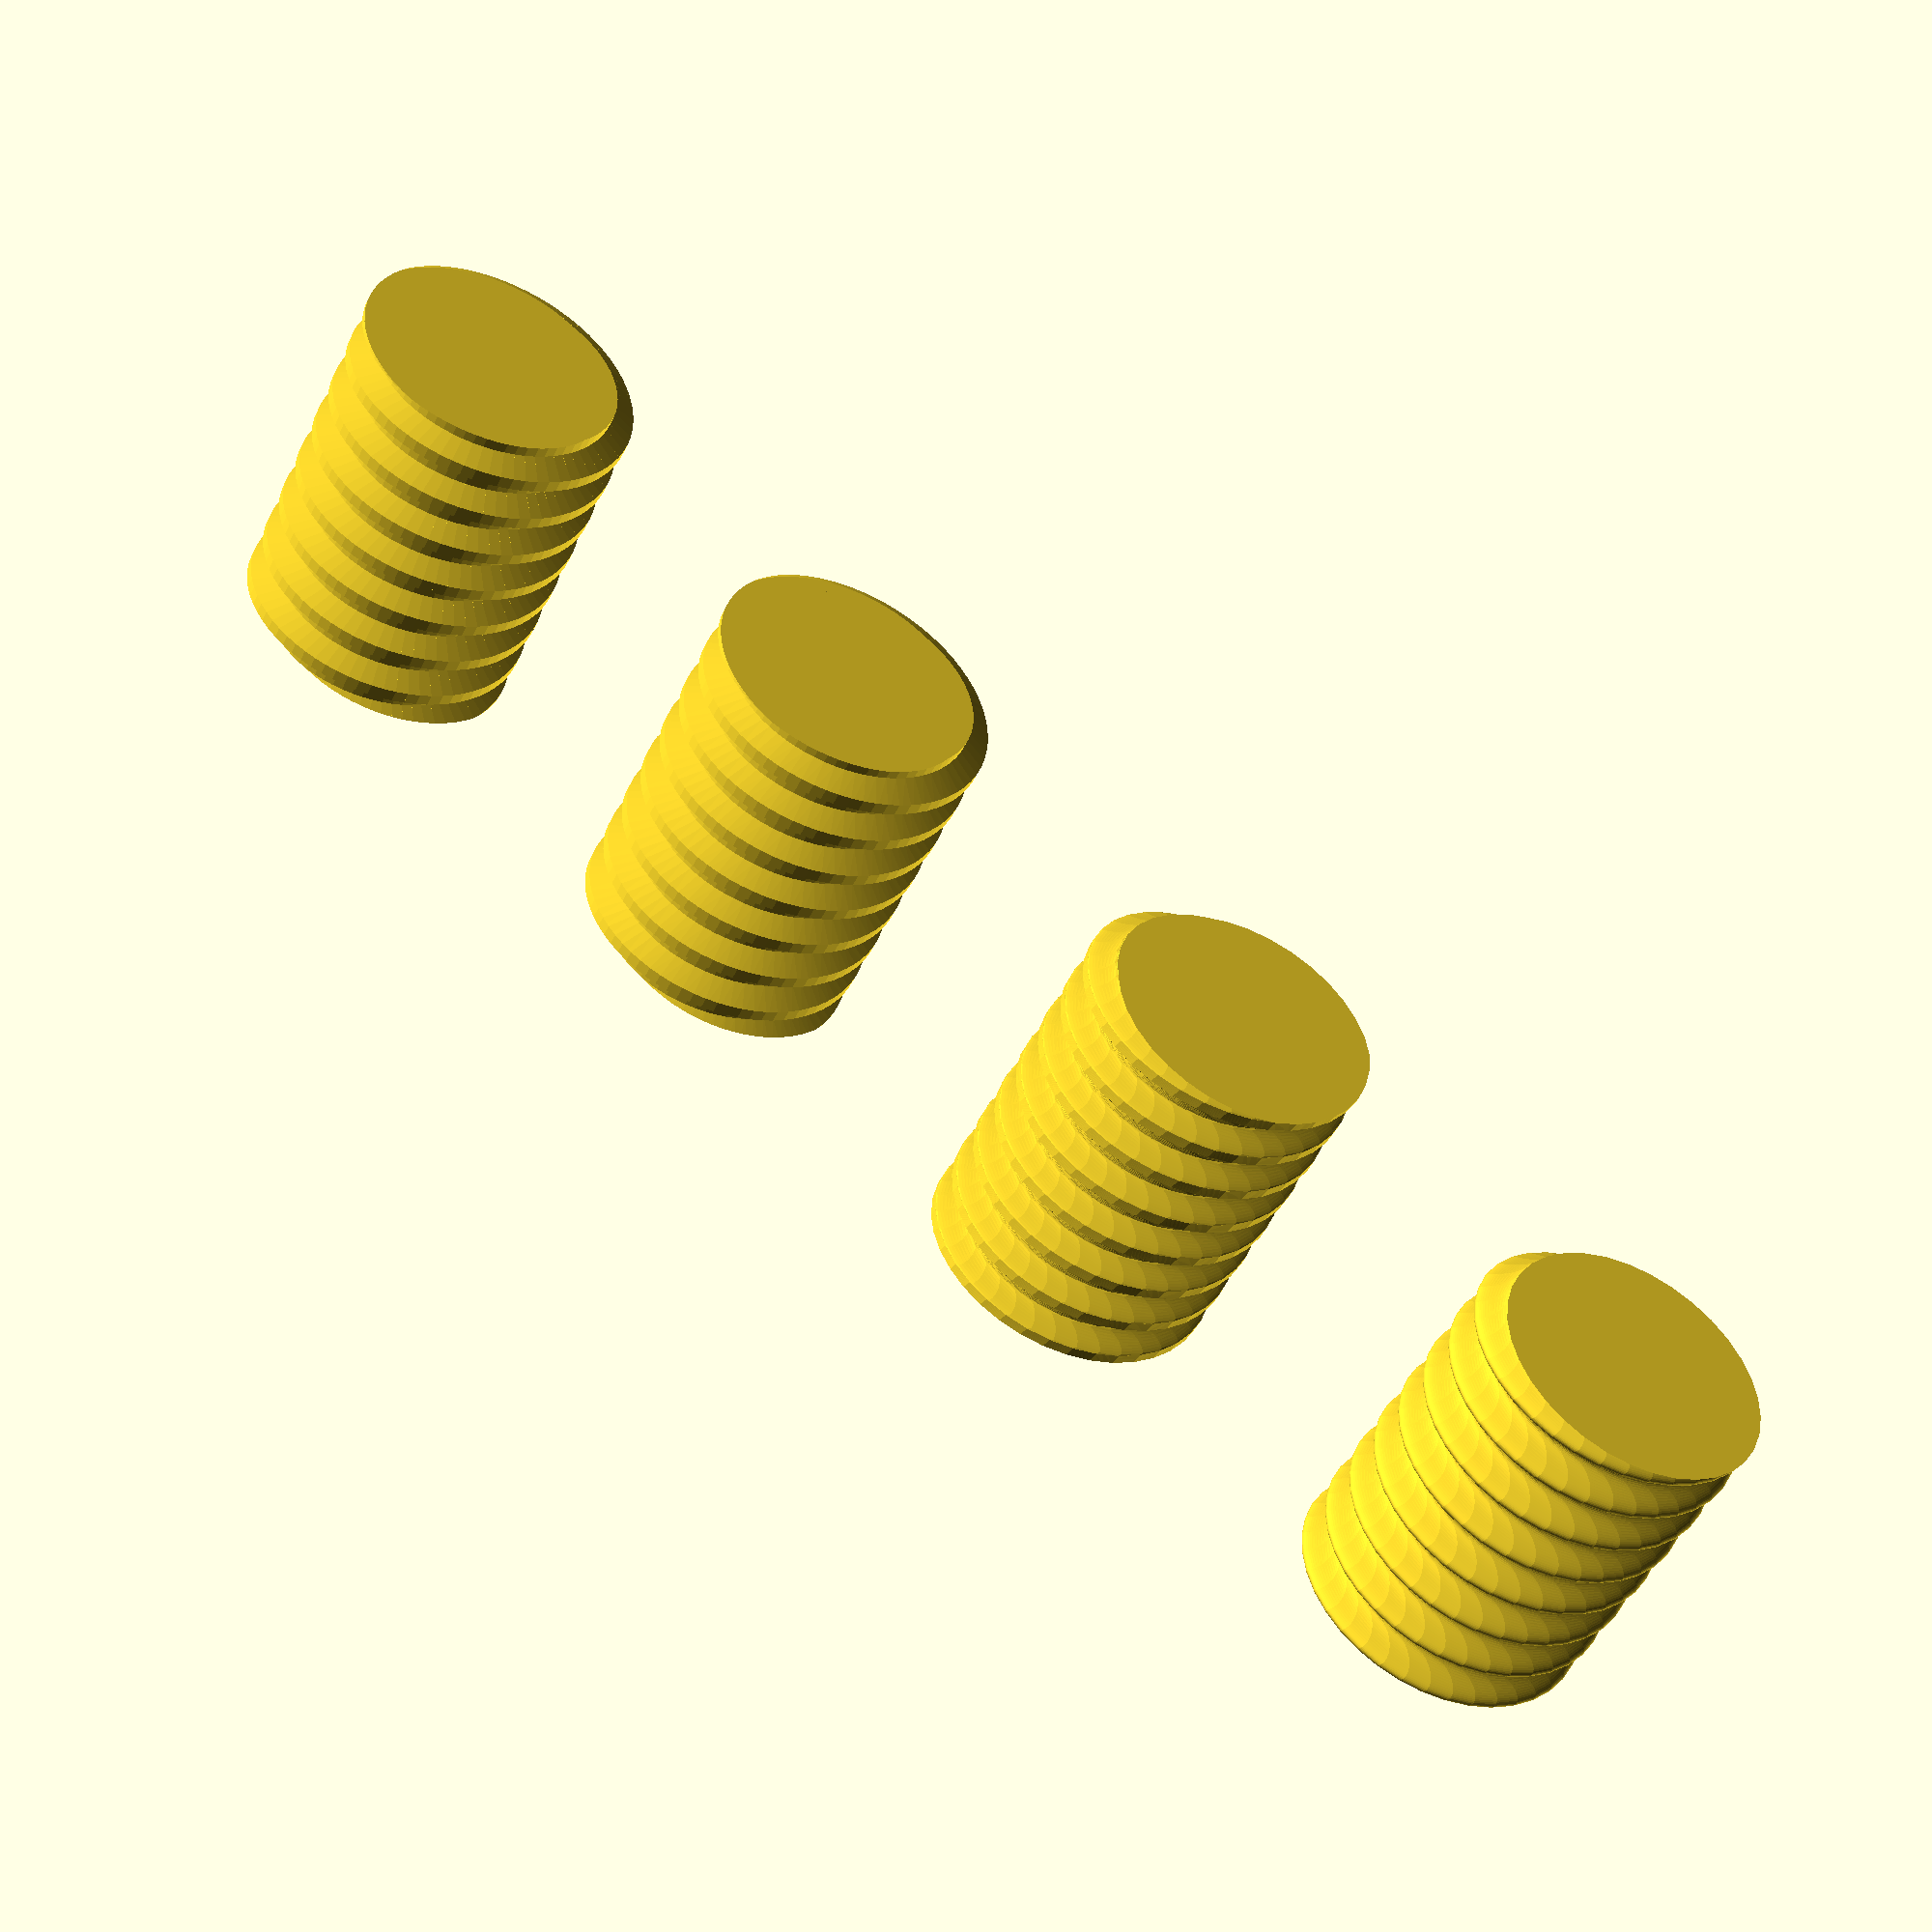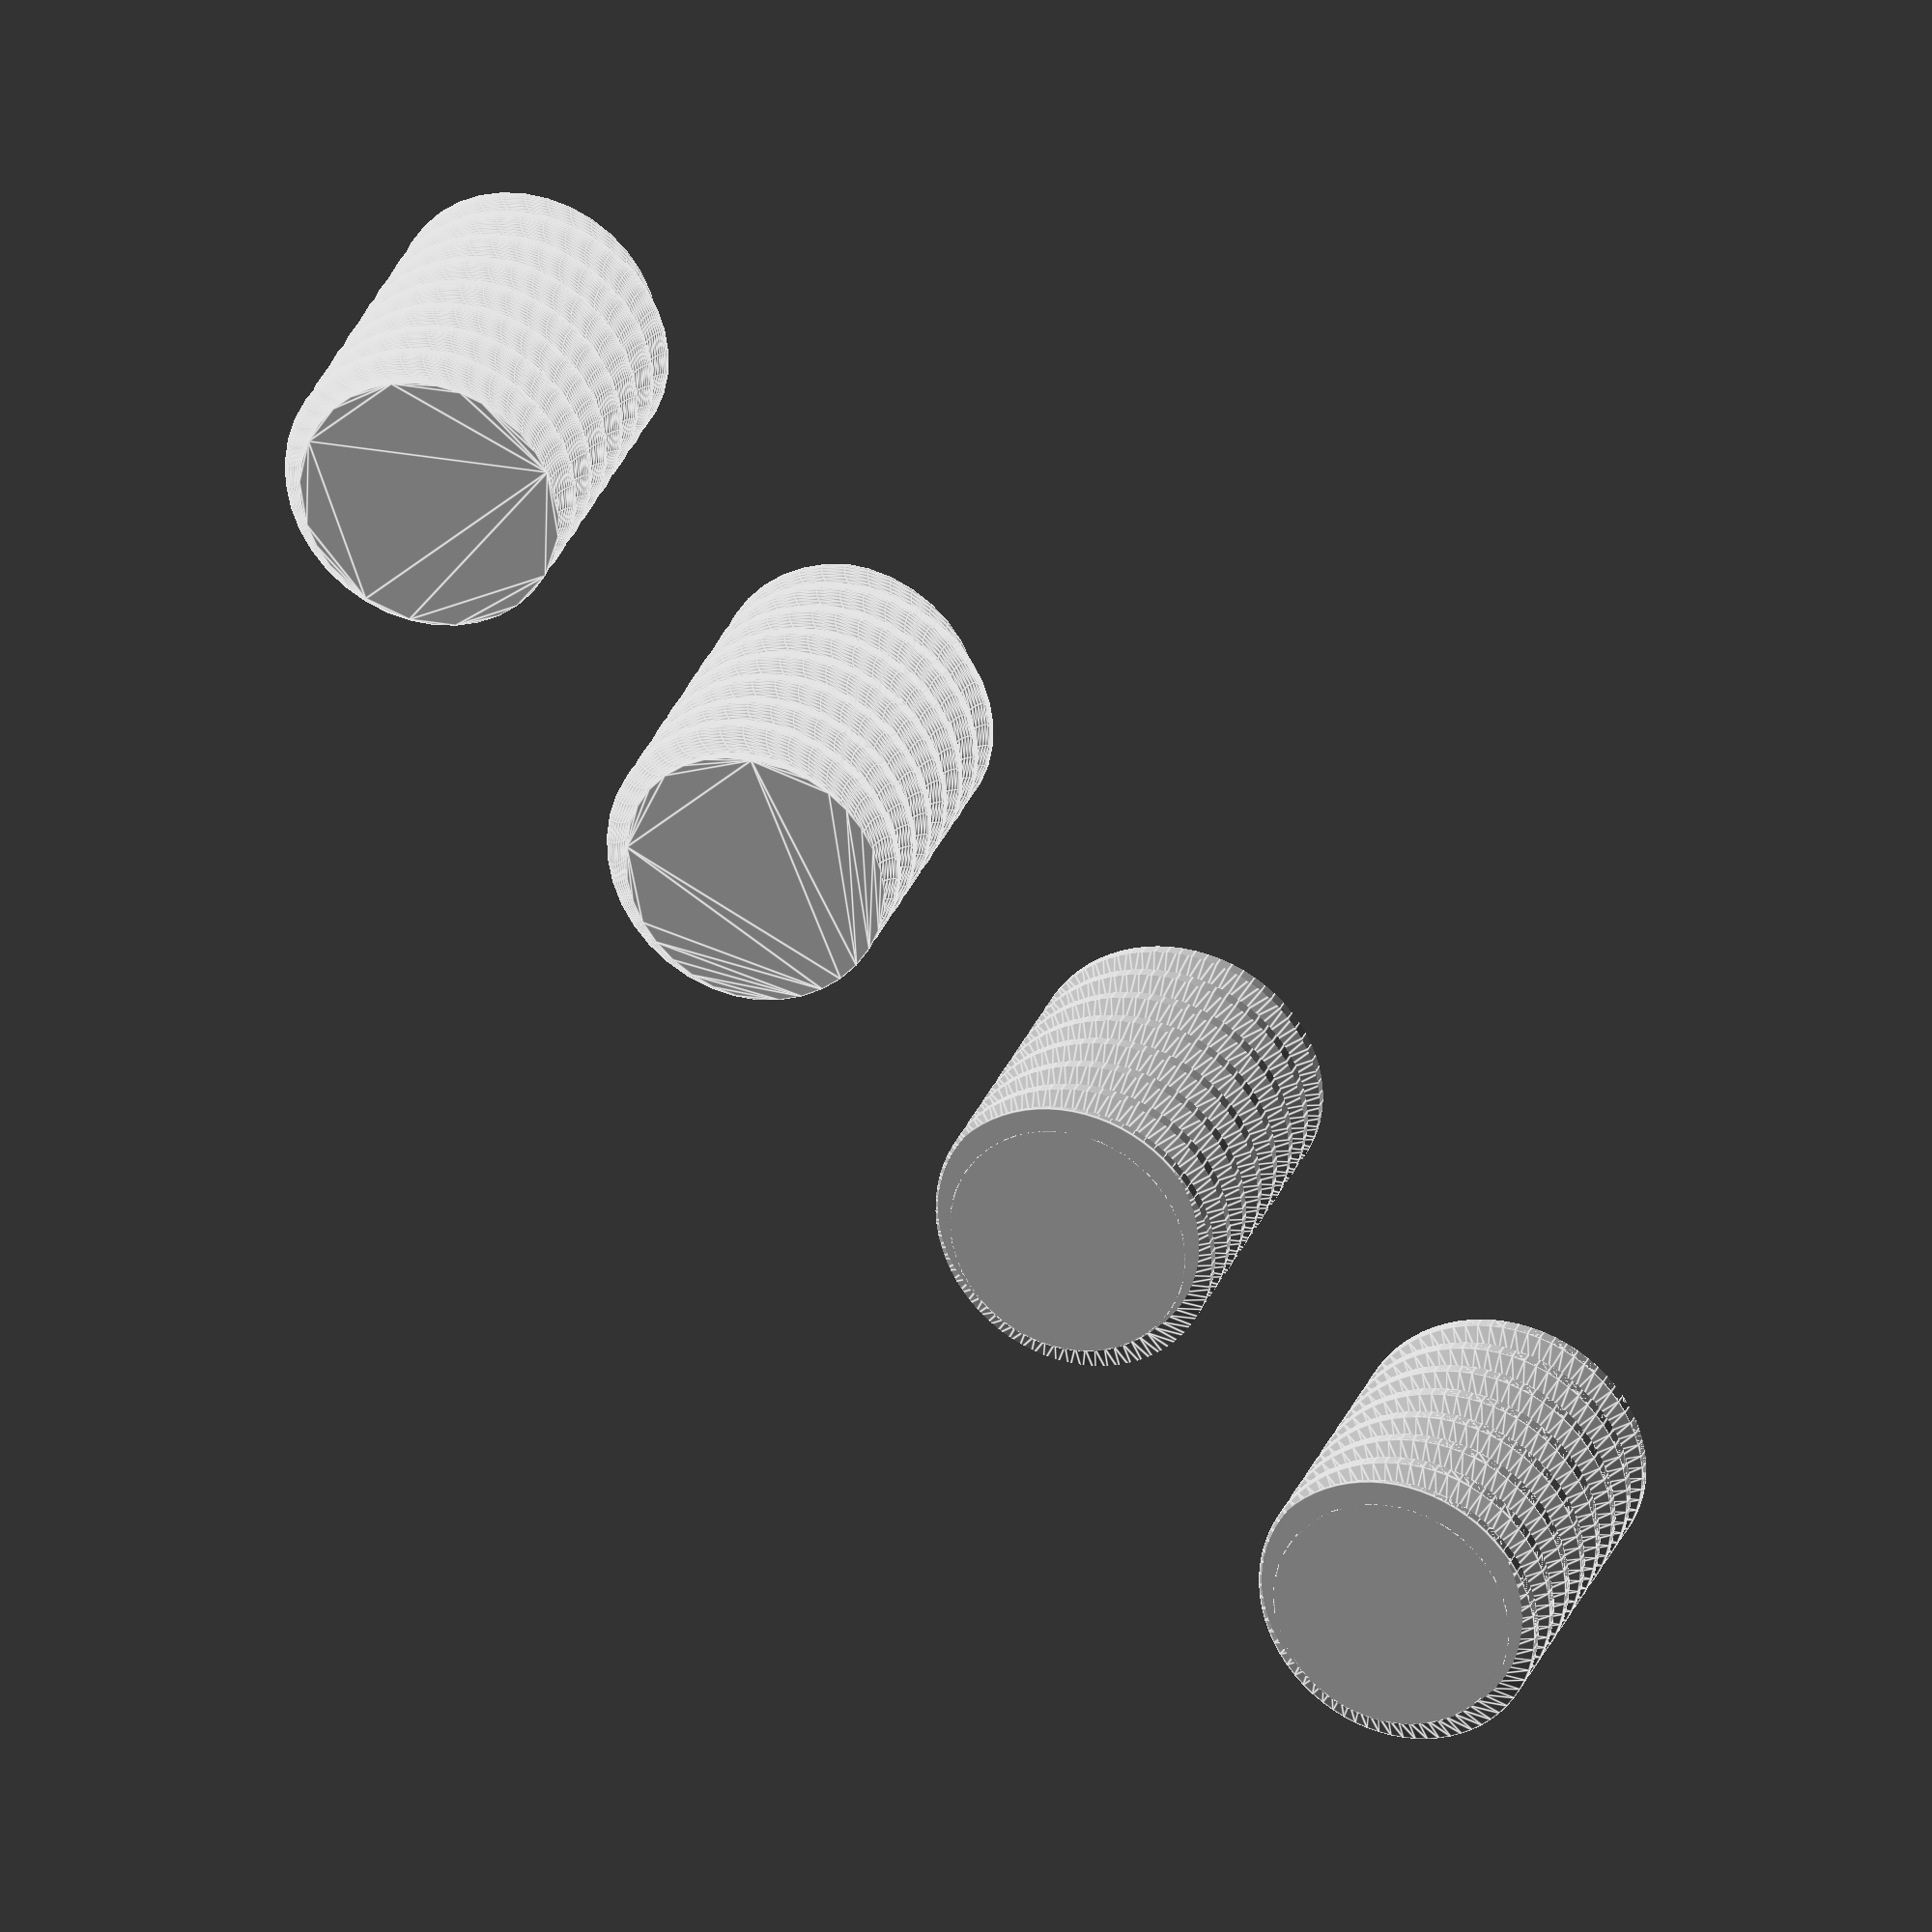
<openscad>
$fa = 5;
$fs = 1;

// thread parameters used by all modules
pitch = 2;
min_d = 10;
max_d = 12;
// delta is applied to diameters to adjust tolerances

// simple spiral with a circle //
module thread_1(len_tot, delta=0, min_d=min_d, max_d=max_d, pitch=pitch){
    cir_d = delta + (max_d+min_d)/2;
    cir_disp = (max_d-min_d)/4;
    linear_extrude(len_tot, twist=-360*len_tot/pitch){
        translate([cir_disp,0,0])
        circle(d=cir_d);
    }
}
translate([-60,0,0])
thread_1(15, -0.1);


// spiral with constraints // 
// better in practical applications
module thread_2(len_tot, delta=0, min_d=min_d, max_d=max_d, pitch=pitch){
    cir_d = (min_d + max_d)/2;
    cir_disp = (max_d - min_d)/3;
    linear_extrude(len_tot, twist=-360*len_tot/pitch){
        // inner boundary
        circle(d = min_d+delta);
        
        intersection(){
            // outer cut off
            circle(d = max_d+delta);
            // moving part
            translate([cir_disp,0,0])
            circle(d = cir_d+delta);
        }
    }
}
translate([-40,0,0])
thread_2(15, -0.1);


// custom 3d shape with polyhedron spiral //
// smooth surface, less elements

function rot_shift_pt(p, a, c) = [
    p.x*cos(a) - p.y*sin(a), 
    p.x*sin(a) + p.y*cos(a),
    p.z + a*c
];

// rotation of triangular profile
module twist(d_in, d_out, pitch, tip, len_tot){
    w = pitch - tip;
    tan_ang = (w - tip) / (d_out - d_in);
    angs = [ 0 : $fa : 360 * (pitch + len_tot) / pitch ];
    //angs = [0, 10, 20, 30];
    profile = [ [d_in/2, 0, 0], [d_in/2, 0, w], [(w/2)/tan_ang + d_in/2, 0, w/2] ];
    points = [ for(a = angs) for(ii = [0 : 2]) rot_shift_pt(profile[ii], a, pitch/360) ];
    len_angs = len(points) / 3;
    i_max = len(points) - 1;
    faces = concat([ [0, 1, 2], [i_max, i_max - 1, i_max - 2] ],
        [ for(i = [0 : len_angs - 2]) [1 + 3*i, 1 + 3*(i+1), 2 + 3*(i+1), 2 + 3*i] ],
        [ for(i = [0 : len_angs - 2]) [3*i, 2 + 3*i, 2 + 3*(i+1), 3*(i+1)] ],
        [ for(i = [0 : len_angs - 2]) [3*i, 3*(i+1), 1 + 3*(i+1), 1 + 3*i] ]
    );
    polyhedron(points=points, faces=faces, convexity=10);
}

module thread_3(len_tot, delta=0, min_d=min_d, max_d=max_d, pitch=pitch){
    cylinder(h=len_tot, d = min_d+delta, $fn=360/$fa);
    
    intersection(){
        translate([0,0,-pitch])
        twist(min_d+delta-0.05, max_d+delta, pitch, pitch/4, len_tot);
        
        cylinder(h=len_tot, d = max_d+delta, $fn=360/$fa);
    }
}
translate([-20,0,0])
thread_3(15, -0.1);


// rotate-extruded 2d shapes with slant by multmatrix //
// not a perfect rotation geometry but better rendering time for long threads

// 2D section, place to customize thread profile
module vert_proj(len_tot, pitch, min_d, max_d){
    r_in = min_d/2 - 0.05;
    r_out = max_d/2;
    
    for(i = [0: floor(len_tot/pitch) + 1])
        polygon(points=[
            [r_in,  i*pitch],
            [r_in,  i*pitch + 3/4*pitch],
            [r_out, i*pitch + 2/4*pitch],
            [r_out, i*pitch + 1/4*pitch]
        ]);
}

// rotation of 2D section by small angle
module slice_twist(len_tot, pitch, min_d, max_d, s){
    multmatrix([
        [1, 0, 0, 0],
        [0, 1, 0, 0],
        [0, s, 1, 0],
    ])
    rotate_extrude(angle=$fa+0.1)
    vert_proj(len_tot, pitch, min_d, max_d);
}

module thread_4(len_tot, delta=0, min_d=min_d, max_d=max_d, pitch=pitch){
    // inner cylinder
    cylinder(h=len_tot, d=min_d+delta, $fn=360/$fa);
    
    intersection(){
        // one revolution no matter how long the thread is
        s = pitch/(2*PI*((max_d+delta)/2));
        translate([0,0,-pitch])
        for(i = [0: (360/$fa) - 1])
            rotate([0,0,i*$fa])
            translate([0,0,i*pitch*($fa/360)])
            slice_twist(len_tot, pitch, min_d+delta, max_d+delta, s);
        
        cylinder(h=len_tot, d=max_d+delta, $fn=360/$fa);
    }
}
thread_4(15, -0.1);

</openscad>
<views>
elev=48.2 azim=217.1 roll=335.2 proj=p view=solid
elev=151.3 azim=312.7 roll=342.1 proj=o view=edges
</views>
